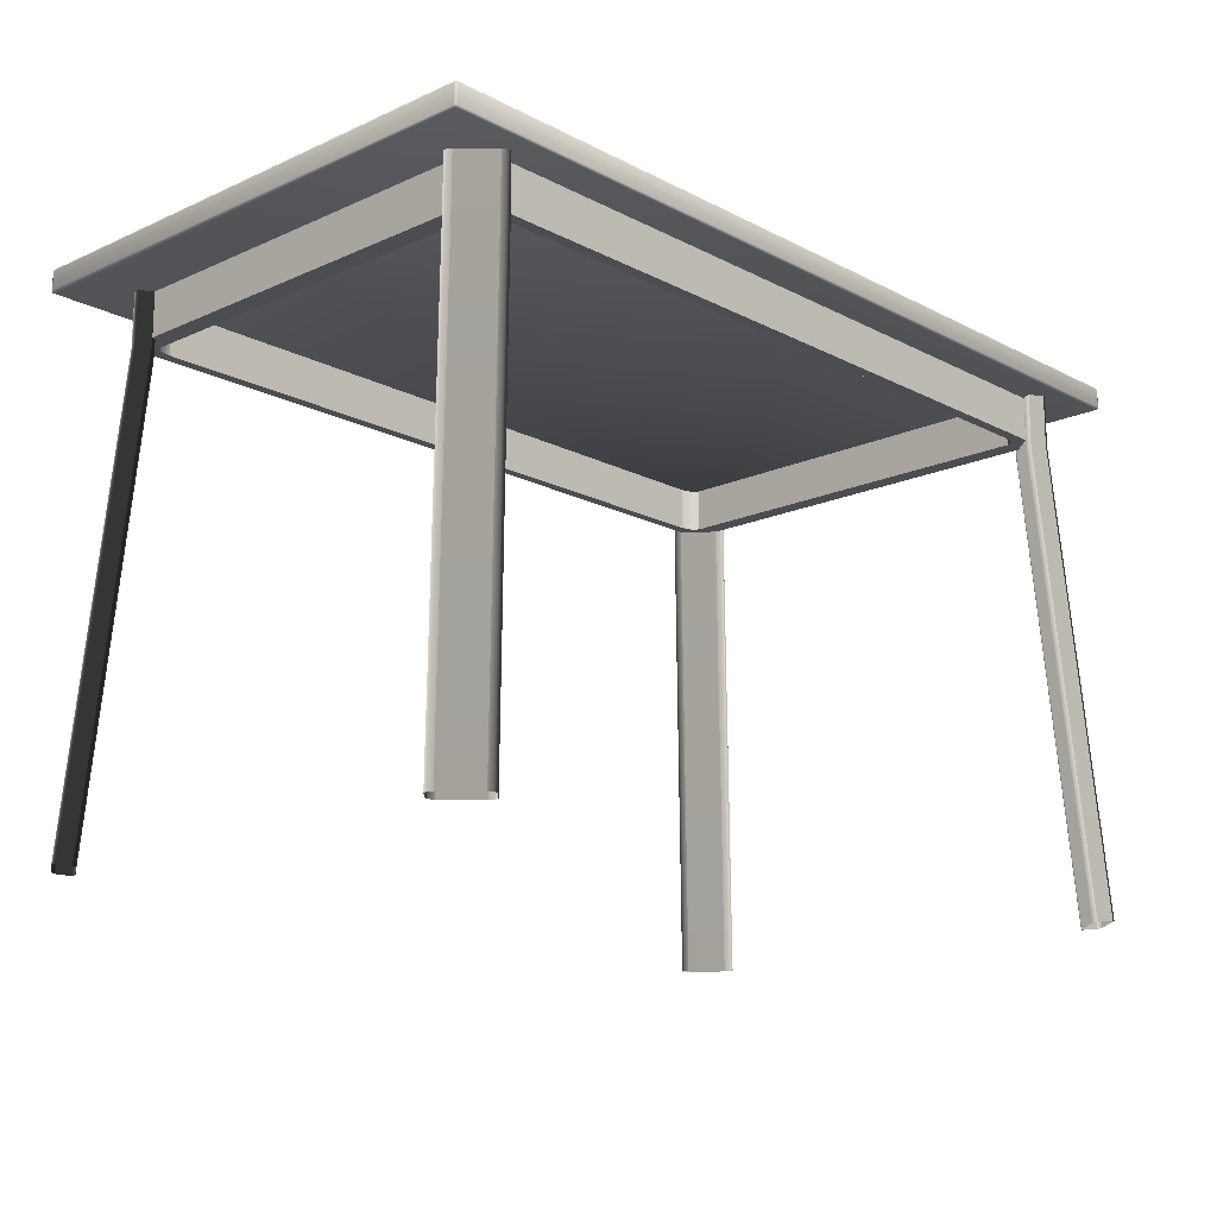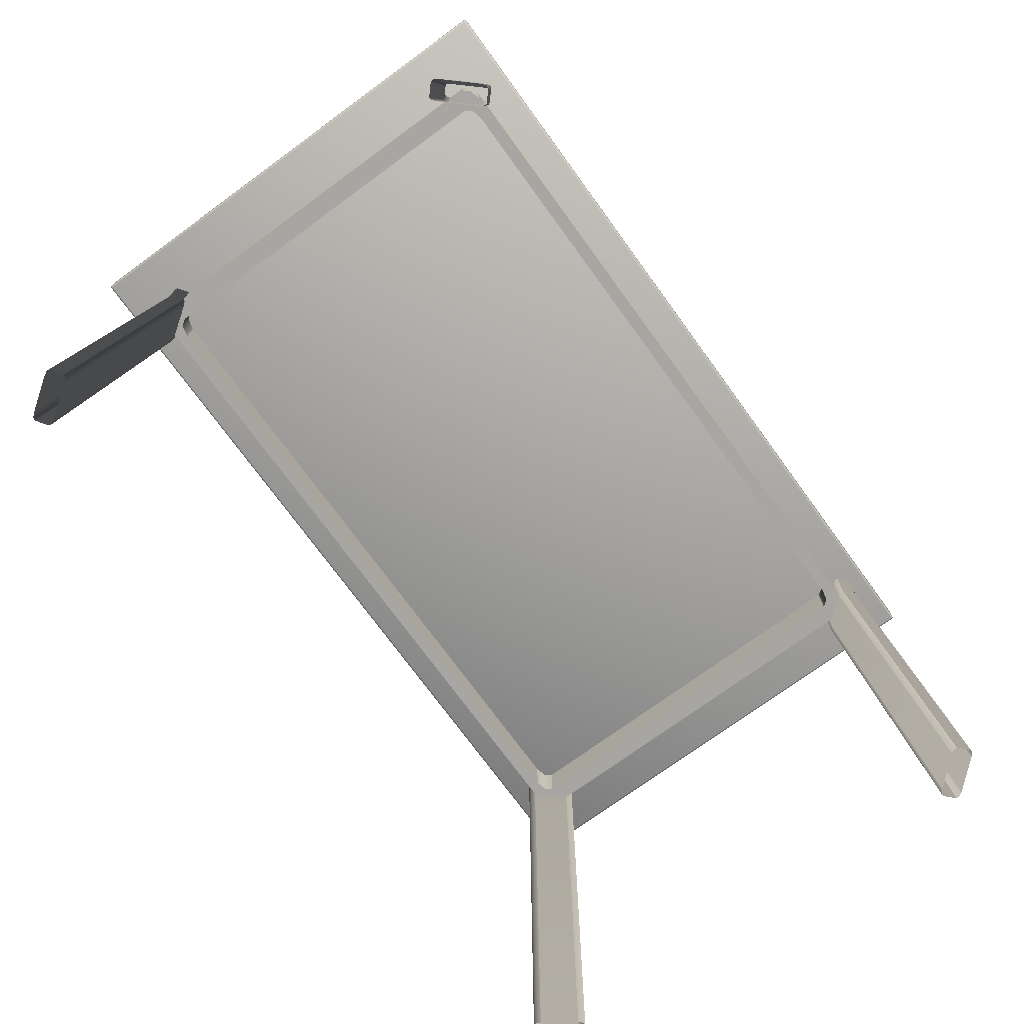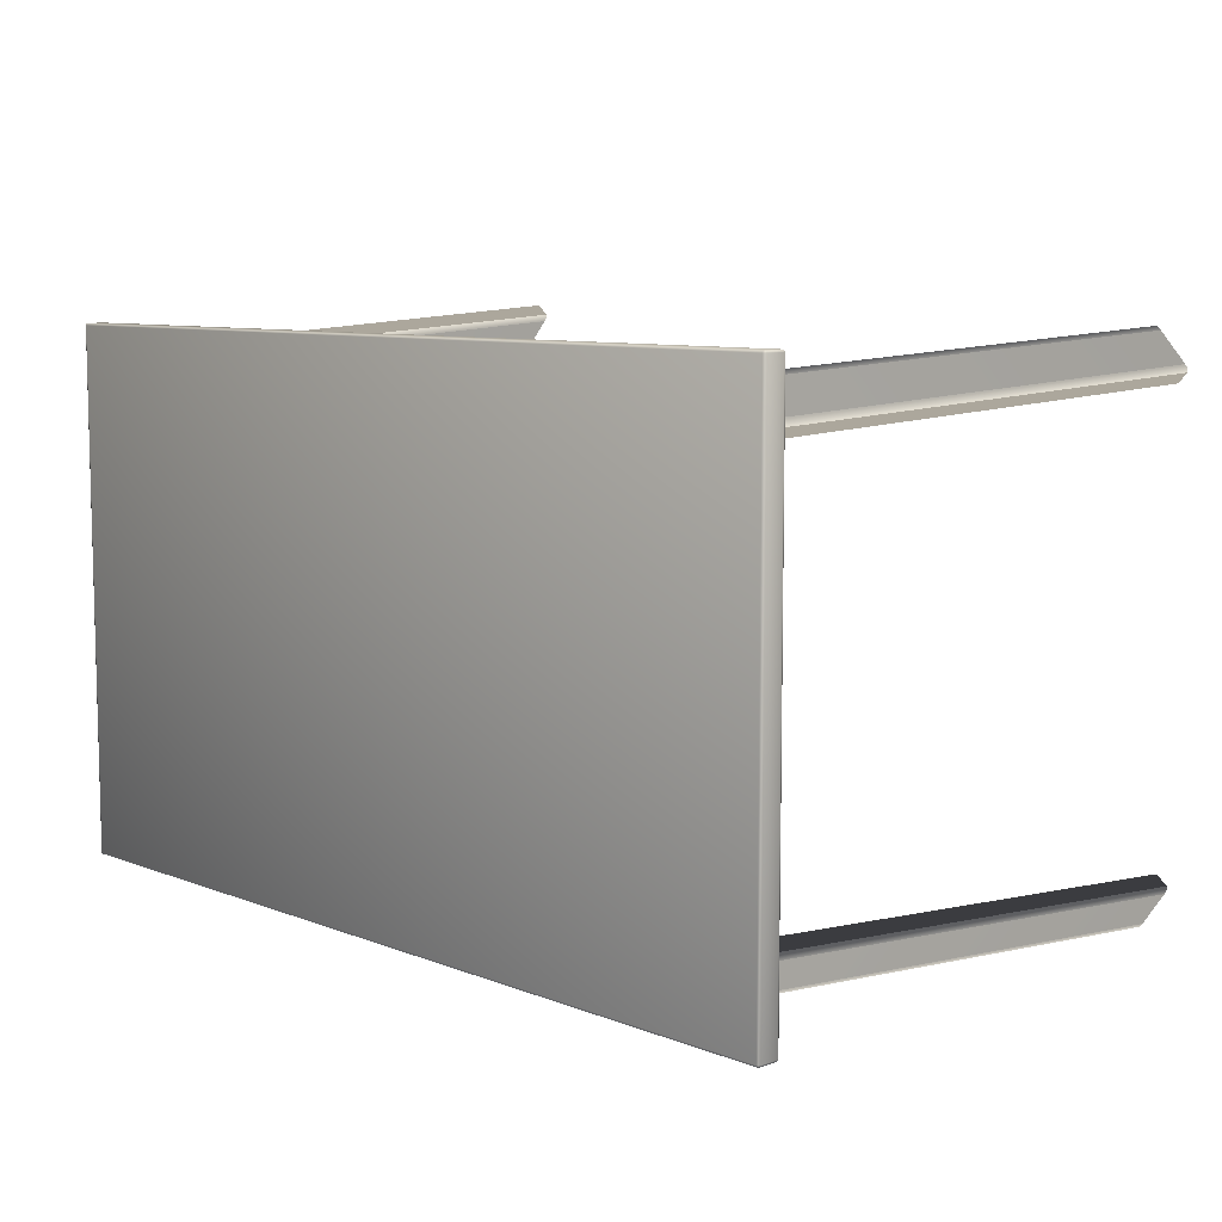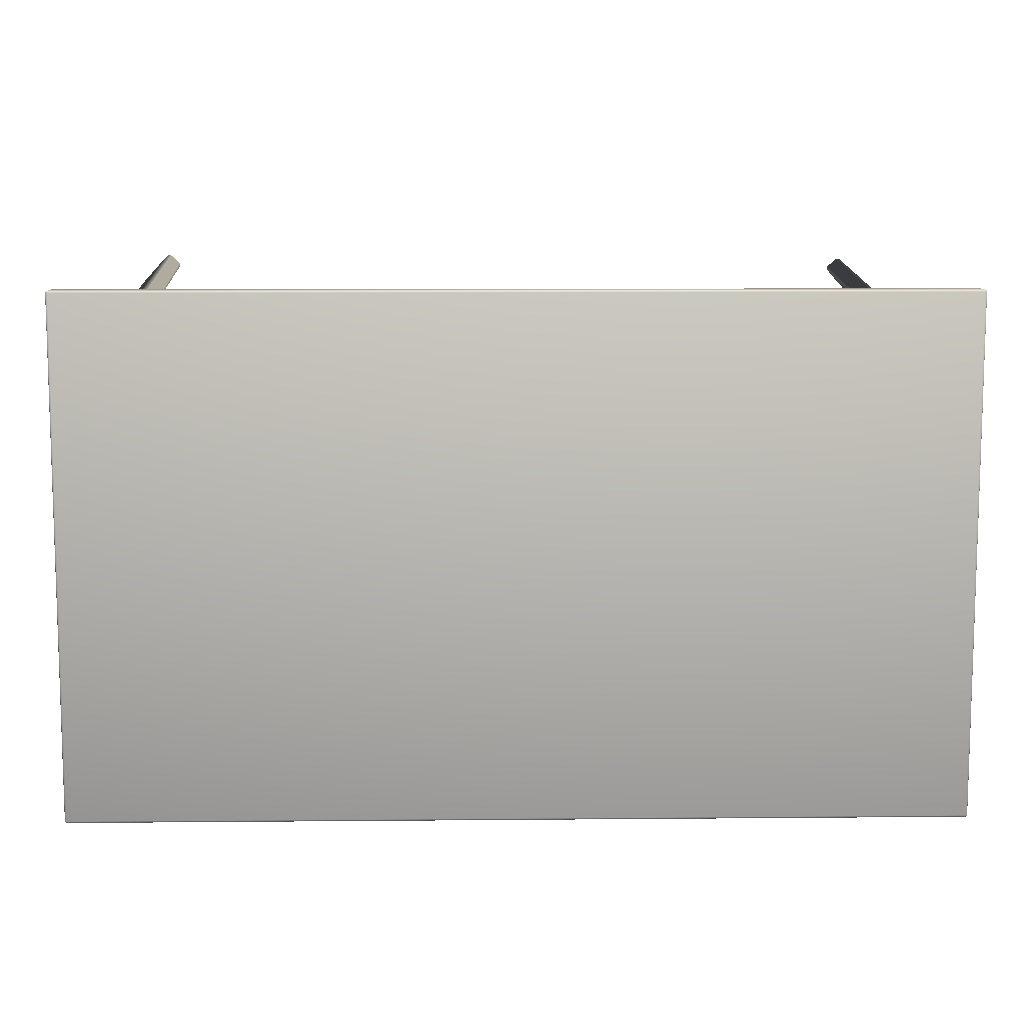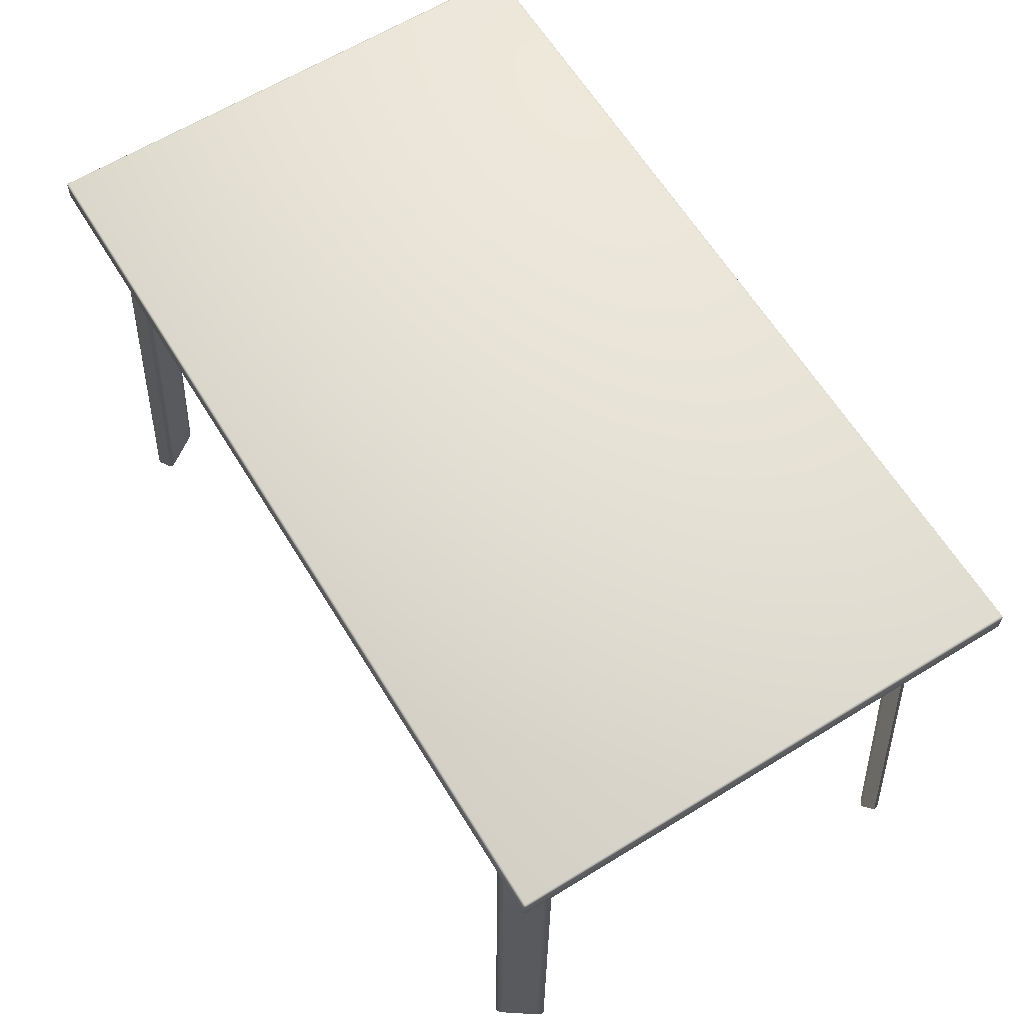
<metadata>
{"format":"obj","ext":"obj","renderer":"f3d","projection":"perspective","resolution":1024,"background":"white","views":[{"elev":-15.8,"azim":-47.0,"up":"+Y"},{"elev":-74.1,"azim":-53.9,"up":"+Y"},{"elev":8.3,"azim":-133.3,"up":"+Z"},{"elev":9.6,"azim":178.7,"up":"+Z"},{"elev":63.6,"azim":-121.7,"up":"+Y"}]}
</metadata>
<code>
v -197 32.15 -114.8
v 197 32.15 -114.8
v 197 32.15 114.8
v -197 32.15 114.8
v -197 32.45 -115.5
v 197 32.45 -115.5
v 197.5 32.45 -115.3
v 197.7 32.45 -114.8
v 197.7 32.45 114.8
v 197.5 32.45 115.3
v 197 32.45 115.5
v -197 32.45 115.5
v -197.5 32.45 115.3
v -197.7 32.45 114.8
v -197.7 32.45 -114.8
v -197.5 32.45 -115.3
v -197 33.19 -115.8
v 197 33.19 -115.8
v 197.7 33.19 -115.5
v 198 33.19 -114.8
v 198 33.19 114.8
v 197.7 33.19 115.5
v 197 33.19 115.8
v -197 33.19 115.8
v -197.7 33.19 115.5
v -198 33.19 114.8
v -198 33.19 -114.8
v -197.7 33.19 -115.5
v -197 41.28 -115.8
v 197 41.28 -115.8
v 197.7 41.28 -115.5
v 198 41.28 -114.8
v 198 41.28 114.8
v 197.7 41.28 115.5
v 197 41.28 115.8
v -197 41.28 115.8
v -197.7 41.28 115.5
v -198 41.28 114.8
v -198 41.28 -114.8
v -197.7 41.28 -115.5
v -197 42.01 -115.5
v 197 42.01 -115.5
v 197.5 42.01 -115.3
v 197.7 42.01 -114.8
v 197.7 42.01 114.8
v 197.5 42.01 115.3
v 197 42.01 115.5
v -197 42.01 115.5
v -197.5 42.01 115.3
v -197.7 42.01 114.8
v -197.7 42.01 -114.8
v -197.5 42.01 -115.3
v -197 42.32 -114.8
v 197 42.32 -114.8
v 197 42.32 114.8
v -197 42.32 114.8
o Top
f 1 5 6 2
f 5 17 18 6
f 17 29 30 18
f 29 41 42 30
f 41 53 54 42
f 2 6 7
f 6 18 19 7
f 18 30 31 19
f 30 42 43 31
f 42 54 43
f 2 7 8
f 7 19 20 8
f 19 31 32 20
f 31 43 44 32
f 43 54 44
f 2 8 9 3
f 8 20 21 9
f 20 32 33 21
f 32 44 45 33
f 44 54 55 45
f 3 9 10
f 9 21 22 10
f 21 33 34 22
f 33 45 46 34
f 45 55 46
f 3 10 11
f 10 22 23 11
f 22 34 35 23
f 34 46 47 35
f 46 55 47
f 3 11 12 4
f 11 23 24 12
f 23 35 36 24
f 35 47 48 36
f 47 55 56 48
f 4 12 13
f 12 24 25 13
f 24 36 37 25
f 36 48 49 37
f 48 56 49
f 4 13 14
f 13 25 26 14
f 25 37 38 26
f 37 49 50 38
f 49 56 50
f 4 14 15 1
f 14 26 27 15
f 26 38 39 27
f 38 50 51 39
f 50 56 53 51
f 1 15 16
f 15 27 28 16
f 27 39 40 28
f 39 51 52 40
f 51 53 52
f 1 16 5
f 16 28 17 5
f 28 40 29 17
f 40 52 41 29
f 52 53 41
f 53 56 55 54
f 1 2 3 4
v -171.2 31.88 86.89
v -172.9 31.88 85.47
v -174.2 31.88 85.36
v -176.6 31.85 87.53
v -178.9 31.81 89.7
v -178.9 31.8 90.96
v -177.7 31.79 92.86
v -172 31.76 99.12
v -166.3 31.73 105.4
v -164.5 31.73 106.8
v -163.3 31.73 106.9
v -160.9 31.76 104.7
v -158.5 31.79 102.6
v -158.5 31.8 101.3
v -159.7 31.82 99.41
v -165.4 31.85 93.15
v -171 8.47 86.68
v -172.8 8.491 85.26
v -174.1 8.526 85.15
v -176.5 8.646 87.32
v -178.8 8.766 89.5
v -178.8 8.794 90.76
v -177.6 8.799 92.65
v -171.9 8.769 98.91
v -166.2 8.739 105.2
v -164.4 8.718 106.6
v -163.2 8.683 106.7
v -160.8 8.563 104.5
v -158.4 8.443 102.4
v -158.4 8.415 101.1
v -159.6 8.41 99.2
v -165.3 8.44 92.94
v -184.4 -198.5 97.83
v -186.1 -198.5 96.42
v -187.4 -198.4 96.3
v -189.8 -198.1 98.47
v -192.1 -197.9 100.6
v -192.1 -197.8 101.9
v -190.9 -197.8 103.8
v -185.2 -197.8 110
v -179.5 -197.8 116.3
v -177.7 -197.9 117.7
v -176.5 -198 117.8
v -174.1 -198.2 115.7
v -171.7 -198.5 113.5
v -171.7 -198.6 112.3
v -173 -198.6 110.4
v -178.7 -198.6 104.1
o Leg:4
f 57 58 74 73
f 58 59 75 74
f 59 60 76 75
f 60 61 77 76
f 61 62 78 77
f 62 63 79 78
f 63 64 80 79
f 64 65 81 80
f 65 66 82 81
f 66 67 83 82
f 67 68 84 83
f 68 69 85 84
f 69 70 86 85
f 70 71 87 86
f 71 72 88 87
f 72 57 73 88
f 73 74 90 89
f 74 75 91 90
f 75 76 92 91
f 76 77 93 92
f 77 78 94 93
f 78 79 95 94
f 79 80 96 95
f 80 81 97 96
f 81 82 98 97
f 82 83 99 98
f 83 84 100 99
f 84 85 101 100
f 85 86 102 101
f 86 87 103 102
f 87 88 104 103
f 88 73 89 104
v -158.8 33.09 -99.83
v -157.8 33.1 -101.9
v -158 33.1 -103.1
v -160.6 33.09 -105
v -163.3 33.08 -106.8
v -164.5 33.07 -106.5
v -166.1 33.06 -104.9
v -170.9 33.03 -97.96
v -175.8 32.99 -91.01
v -176.8 32.98 -88.97
v -176.6 32.98 -87.73
v -174 32.99 -85.88
v -171.3 33.01 -84.03
v -170.1 33.01 -84.3
v -168.5 33.02 -85.94
v -163.7 33.06 -92.88
v -158.7 9.683 -99.86
v -157.7 9.707 -101.9
v -157.9 9.747 -103.1
v -160.5 9.886 -105
v -163.2 10.03 -106.8
v -164.4 10.06 -106.6
v -166 10.06 -104.9
v -170.8 10.03 -97.99
v -175.7 9.998 -91.04
v -176.7 9.974 -89
v -176.5 9.933 -87.76
v -173.9 9.794 -85.91
v -171.2 9.655 -84.06
v -170 9.622 -84.33
v -168.4 9.616 -85.97
v -163.6 9.649 -92.91
v -173.5 -197.2 -111.2
v -172.5 -197.1 -113.2
v -172.7 -197 -114.5
v -175.3 -196.8 -116.3
v -177.9 -196.5 -118.2
v -179.1 -196.4 -117.9
v -180.7 -196.4 -116.2
v -185.6 -196.4 -109.3
v -190.4 -196.4 -102.4
v -191.4 -196.5 -100.3
v -191.3 -196.6 -99.07
v -188.6 -196.8 -97.23
v -186 -197.1 -95.39
v -184.8 -197.2 -95.67
v -183.2 -197.2 -97.3
v -178.3 -197.2 -104.2
o Leg:3
f 105 106 122 121
f 106 107 123 122
f 107 108 124 123
f 108 109 125 124
f 109 110 126 125
f 110 111 127 126
f 111 112 128 127
f 112 113 129 128
f 113 114 130 129
f 114 115 131 130
f 115 116 132 131
f 116 117 133 132
f 117 118 134 133
f 118 119 135 134
f 119 120 136 135
f 120 105 121 136
f 121 122 138 137
f 122 123 139 138
f 123 124 140 139
f 124 125 141 140
f 125 126 142 141
f 126 127 143 142
f 127 128 144 143
f 128 129 145 144
f 129 130 146 145
f 130 131 147 146
f 131 132 148 147
f 132 133 149 148
f 133 134 150 149
f 134 135 151 150
f 135 136 152 151
f 136 121 137 152
v 173.5 32.44 87.64
v 175.3 32.43 86.21
v 176.6 32.43 86.1
v 179 32.41 88.29
v 181.4 32.39 90.48
v 181.4 32.38 91.75
v 180.1 32.38 93.66
v 174.4 32.38 99.97
v 168.6 32.38 106.3
v 166.8 32.38 107.7
v 165.6 32.39 107.8
v 163.2 32.41 105.6
v 160.8 32.43 103.5
v 160.8 32.43 102.2
v 162 32.44 100.3
v 167.8 32.44 93.96
v 173.4 8.827 87.54
v 175.2 8.841 86.11
v 176.5 8.876 86
v 178.9 9.007 88.19
v 181.3 9.138 90.38
v 181.3 9.173 91.65
v 180 9.187 93.56
v 174.3 9.187 99.88
v 168.5 9.187 106.2
v 166.7 9.173 107.6
v 165.5 9.138 107.7
v 163.1 9.007 105.5
v 160.7 8.876 103.4
v 160.7 8.841 102.1
v 161.9 8.827 100.2
v 167.7 8.827 93.86
v 186.9 -199.9 99.8
v 188.7 -199.8 98.37
v 189.9 -199.8 98.25
v 192.3 -199.5 100.4
v 194.7 -199.2 102.6
v 194.7 -199.1 103.9
v 193.5 -199.1 105.8
v 187.7 -199.1 112.1
v 181.9 -199.1 118.4
v 180.2 -199.1 119.9
v 178.9 -199.2 120
v 176.5 -199.5 117.8
v 174.1 -199.8 115.6
v 174.1 -199.8 114.3
v 175.4 -199.9 112.4
v 181.1 -199.9 106.1
o Leg:2
f 153 154 170 169
f 154 155 171 170
f 155 156 172 171
f 156 157 173 172
f 157 158 174 173
f 158 159 175 174
f 159 160 176 175
f 160 161 177 176
f 161 162 178 177
f 162 163 179 178
f 163 164 180 179
f 164 165 181 180
f 165 166 182 181
f 166 167 183 182
f 167 168 184 183
f 168 153 169 184
f 169 170 186 185
f 170 171 187 186
f 171 172 188 187
f 172 173 189 188
f 173 174 190 189
f 174 175 191 190
f 175 176 192 191
f 176 177 193 192
f 177 178 194 193
f 178 179 195 194
f 179 180 196 195
f 180 181 197 196
f 181 182 198 197
f 182 183 199 198
f 183 184 200 199
f 184 169 185 200
v 161.1 32.44 -100.7
v 160.1 32.43 -102.7
v 160.3 32.43 -104
v 162.9 32.41 -105.9
v 165.6 32.39 -107.7
v 166.8 32.38 -107.5
v 168.4 32.38 -105.8
v 173.3 32.38 -98.8
v 178.2 32.38 -91.8
v 179.2 32.38 -89.74
v 179.1 32.39 -88.48
v 176.4 32.41 -86.62
v 173.7 32.43 -84.76
v 172.5 32.43 -85.03
v 170.9 32.44 -86.68
v 166 32.44 -93.68
v 161 8.827 -100.6
v 160 8.841 -102.7
v 160.1 8.876 -103.9
v 162.8 9.007 -105.8
v 165.5 9.138 -107.6
v 166.7 9.173 -107.4
v 168.3 9.187 -105.7
v 173.2 9.187 -98.72
v 178.1 9.187 -91.72
v 179.1 9.173 -89.66
v 178.9 9.138 -88.4
v 176.3 9.007 -86.54
v 173.6 8.876 -84.67
v 172.4 8.841 -84.95
v 170.8 8.827 -86.59
v 165.9 8.827 -93.6
v 175.9 -199.9 -111
v 174.9 -199.8 -113.1
v 175.1 -199.8 -114.3
v 177.7 -199.5 -116.2
v 180.4 -199.2 -118.1
v 181.6 -199.1 -117.8
v 183.2 -199.1 -116.1
v 188.1 -199.1 -109.1
v 193 -199.1 -102.1
v 194 -199.1 -100.1
v 193.8 -199.2 -98.81
v 191.2 -199.5 -96.95
v 188.5 -199.8 -95.1
v 187.3 -199.8 -95.37
v 185.7 -199.9 -97.02
v 180.8 -199.9 -104
o Leg:1
f 201 202 218 217
f 202 203 219 218
f 203 204 220 219
f 204 205 221 220
f 205 206 222 221
f 206 207 223 222
f 207 208 224 223
f 208 209 225 224
f 209 210 226 225
f 210 211 227 226
f 211 212 228 227
f 212 213 229 228
f 213 214 230 229
f 214 215 231 230
f 215 216 232 231
f 216 201 217 232
f 217 218 234 233
f 218 219 235 234
f 219 220 236 235
f 220 221 237 236
f 221 222 238 237
f 222 223 239 238
f 223 224 240 239
f 224 225 241 240
f 225 226 242 241
f 226 227 243 242
f 227 228 244 243
f 228 229 245 244
f 229 230 246 245
f 230 231 247 246
f 231 232 248 247
f 232 217 233 248
v 162.6 12.63 90.04
v 160.4 12.63 93.21
v 154.9 12.63 94.52
v 0 12.63 94.52
v -154.9 12.63 94.52
v -160.4 12.63 93.21
v -162.6 12.63 90.04
v -162.6 12.63 0
v -162.6 12.63 -90.04
v -160.4 12.63 -93.21
v -154.9 12.63 -94.52
v 0 12.63 -94.52
v 154.9 12.63 -94.52
v 160.4 12.63 -93.21
v 162.6 12.63 -90.04
v 162.6 12.63 0
v 171.2 12.63 95.02
v 168.9 12.63 98.18
v 163.5 12.63 99.49
v 0 12.63 99.49
v -163.5 12.63 99.49
v -168.9 12.63 98.18
v -171.2 12.63 95.02
v -171.2 12.63 0
v -171.2 12.63 -95.02
v -168.9 12.63 -98.18
v -163.5 12.63 -99.49
v 0 12.63 -99.49
v 163.5 12.63 -99.49
v 168.9 12.63 -98.18
v 171.2 12.63 -95.02
v 171.2 12.63 0
v 162.6 32.47 90.04
v 160.4 32.47 93.21
v 154.9 32.47 94.52
v 0 32.47 94.52
v -154.9 32.47 94.52
v -160.4 32.47 93.21
v -162.6 32.47 90.04
v -162.6 32.47 0
v -162.6 32.47 -90.04
v -160.4 32.47 -93.21
v -154.9 32.47 -94.52
v 0 32.47 -94.52
v 154.9 32.47 -94.52
v 160.4 32.47 -93.21
v 162.6 32.47 -90.04
v 162.6 32.47 0
v 171.2 32.47 95.02
v 168.9 32.47 98.18
v 163.5 32.47 99.49
v 0 32.47 99.49
v -163.5 32.47 99.49
v -168.9 32.47 98.18
v -171.2 32.47 95.02
v -171.2 32.47 0
v -171.2 32.47 -95.02
v -168.9 32.47 -98.18
v -163.5 32.47 -99.49
v 0 32.47 -99.49
v 163.5 32.47 -99.49
v 168.9 32.47 -98.18
v 171.2 32.47 -95.02
v 171.2 32.47 0
v 160.4 12.63 93.21
v 154.9 12.63 94.52
v 0 12.63 94.52
v -154.9 12.63 94.52
v -160.4 12.63 93.21
v -160.4 12.63 -93.21
v -154.9 12.63 -94.52
v 0 12.63 -94.52
v 154.9 12.63 -94.52
v 160.4 12.63 -93.21
v 168.9 12.63 98.18
v 163.5 12.63 99.49
v -163.5 12.63 99.49
v -168.9 12.63 98.18
v -168.9 12.63 -98.18
v -163.5 12.63 -99.49
v 163.5 12.63 -99.49
v 168.9 12.63 -98.18
o Under
f 249 250 282 281
f 250 251 283 282
f 251 252 284 283
f 252 253 285 284
f 253 254 286 285
f 254 255 287 286
f 255 256 288 287
f 256 257 289 288
f 257 258 290 289
f 258 259 291 290
f 259 260 292 291
f 260 261 293 292
f 261 262 294 293
f 262 263 295 294
f 263 264 296 295
f 264 249 281 296
f 265 297 298 266
f 266 298 299 267
f 267 299 300 268
f 268 300 301 269
f 269 301 302 270
f 270 302 303 271
f 271 303 304 272
f 272 304 305 273
f 273 305 306 274
f 274 306 307 275
f 275 307 308 276
f 276 308 309 277
f 277 309 310 278
f 278 310 311 279
f 279 311 312 280
f 280 312 297 265
f 265 323 249
f 265 249 280
f 323 324 313
f 323 313 249
f 324 268 314
f 324 314 313
f 268 325 316
f 268 316 315
f 268 315 314
f 325 326 317
f 325 317 316
f 326 271 255
f 326 255 317
f 271 272 255
f 272 256 255
f 272 273 257
f 272 257 256
f 273 327 257
f 327 318 257
f 327 328 318
f 328 276 319
f 328 319 318
f 276 329 321
f 276 321 320
f 276 320 319
f 329 330 322
f 329 322 321
f 330 279 263
f 330 263 322
f 279 280 263
f 280 249 264
f 280 264 263

</code>
